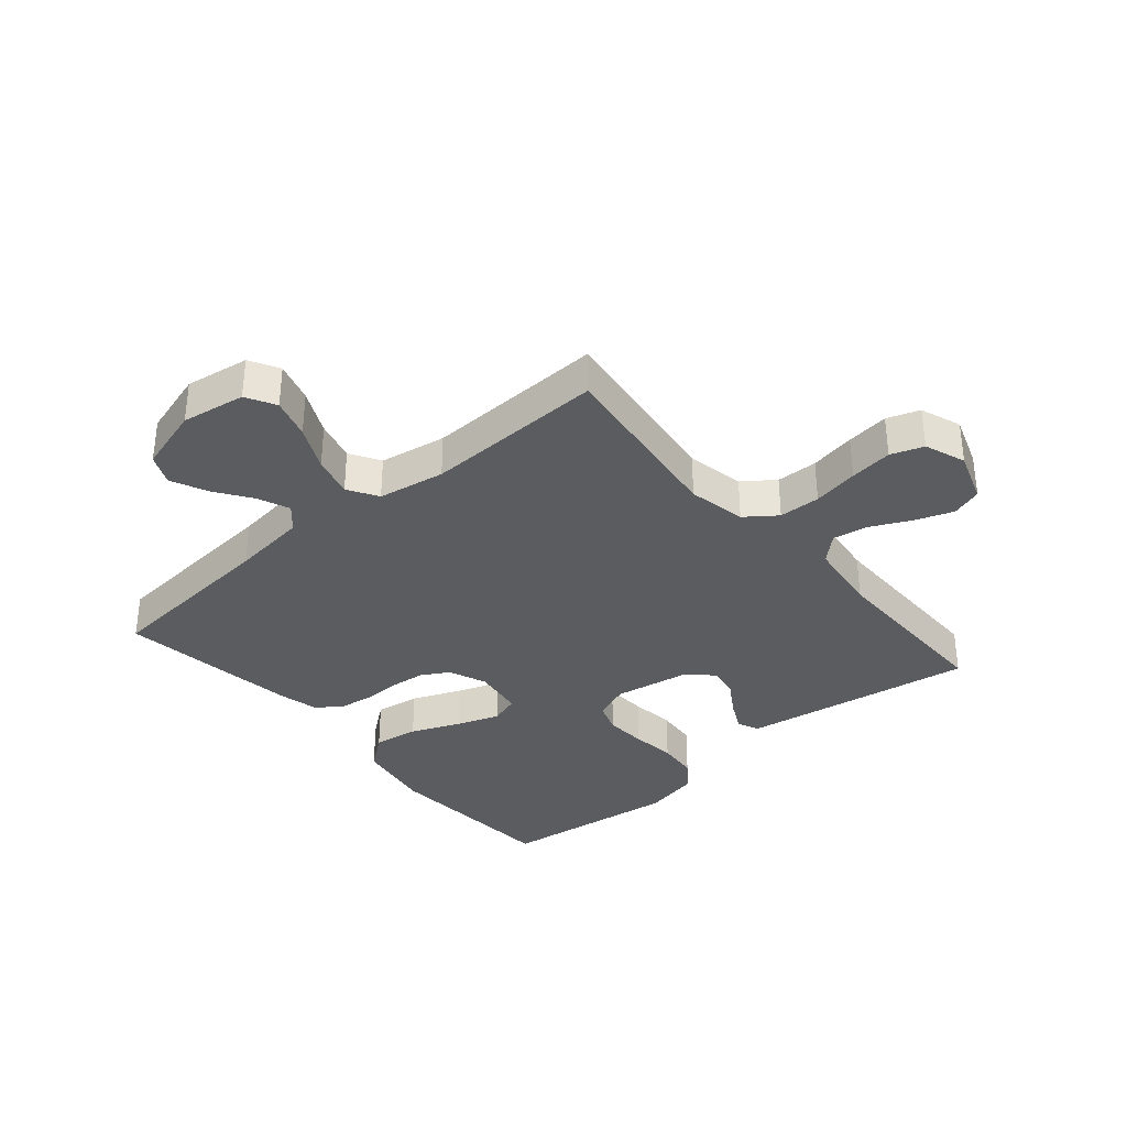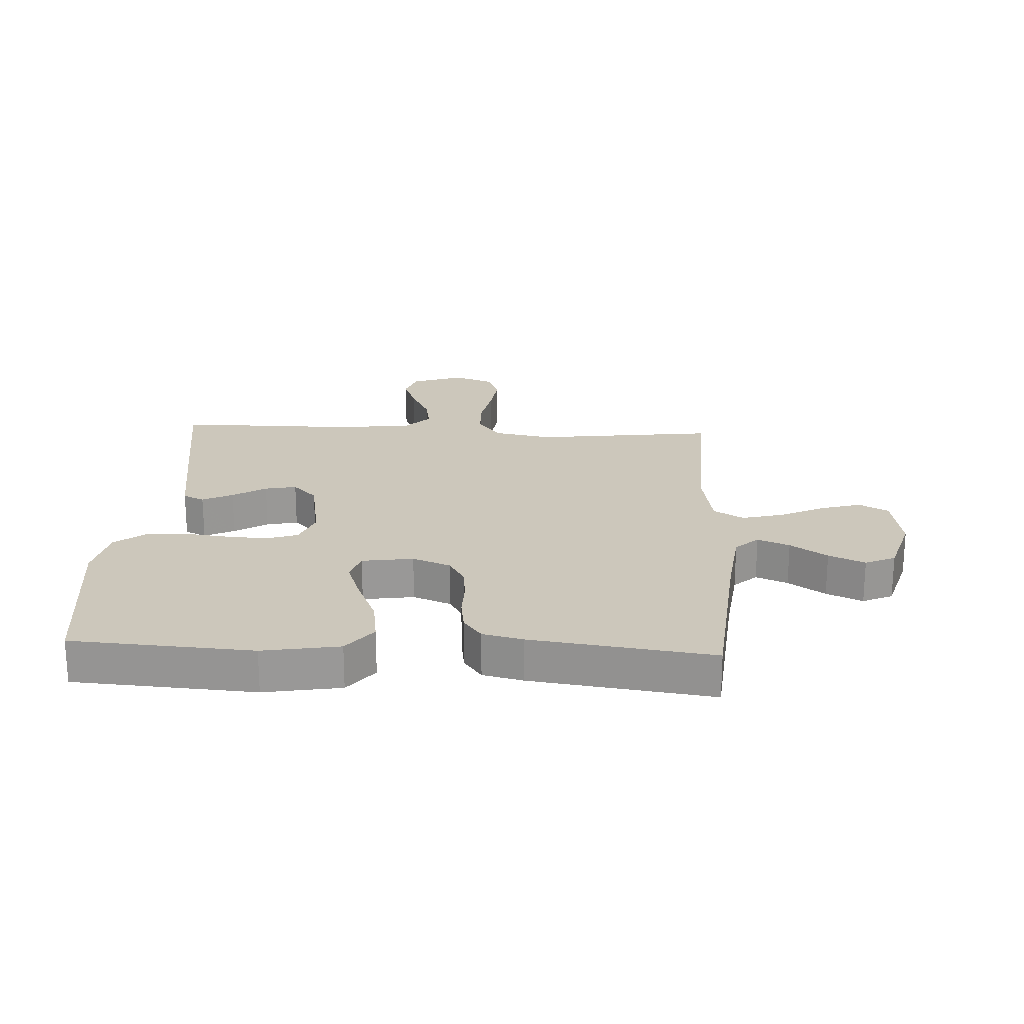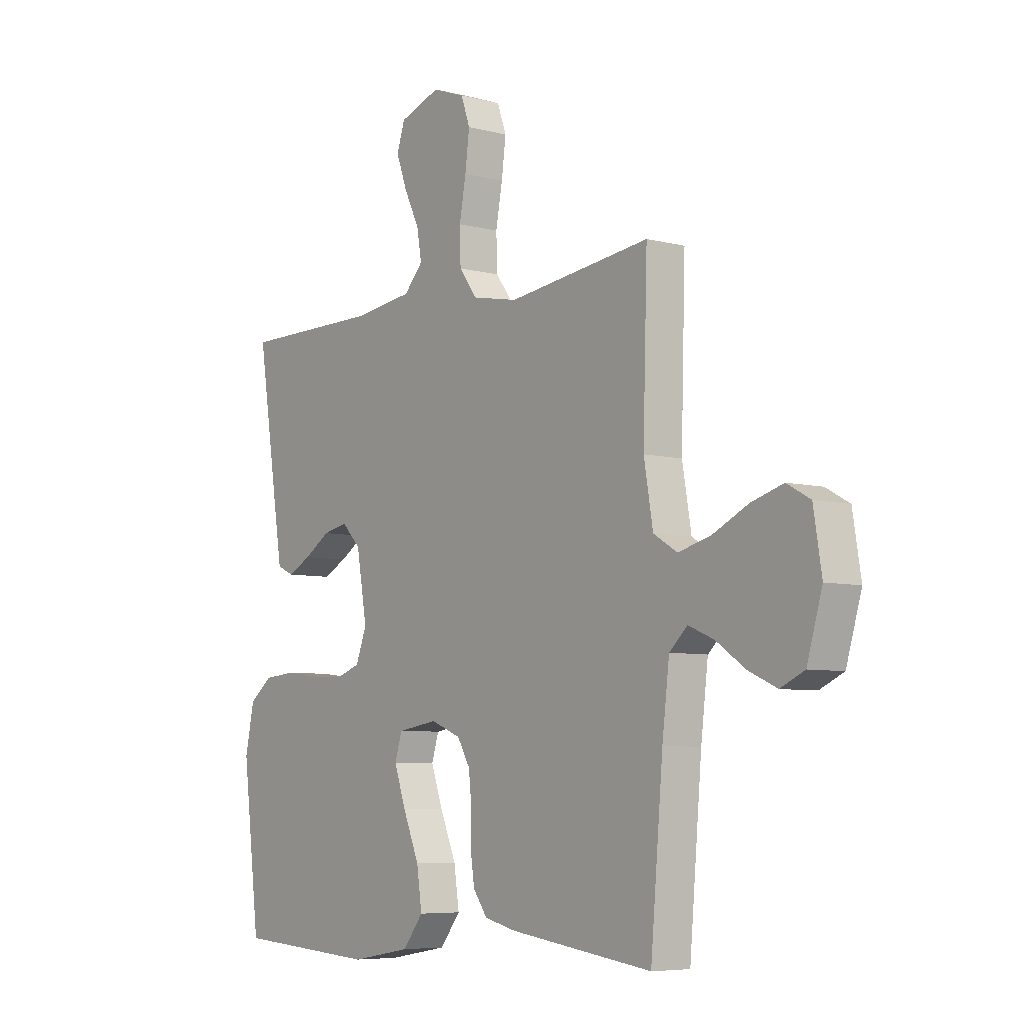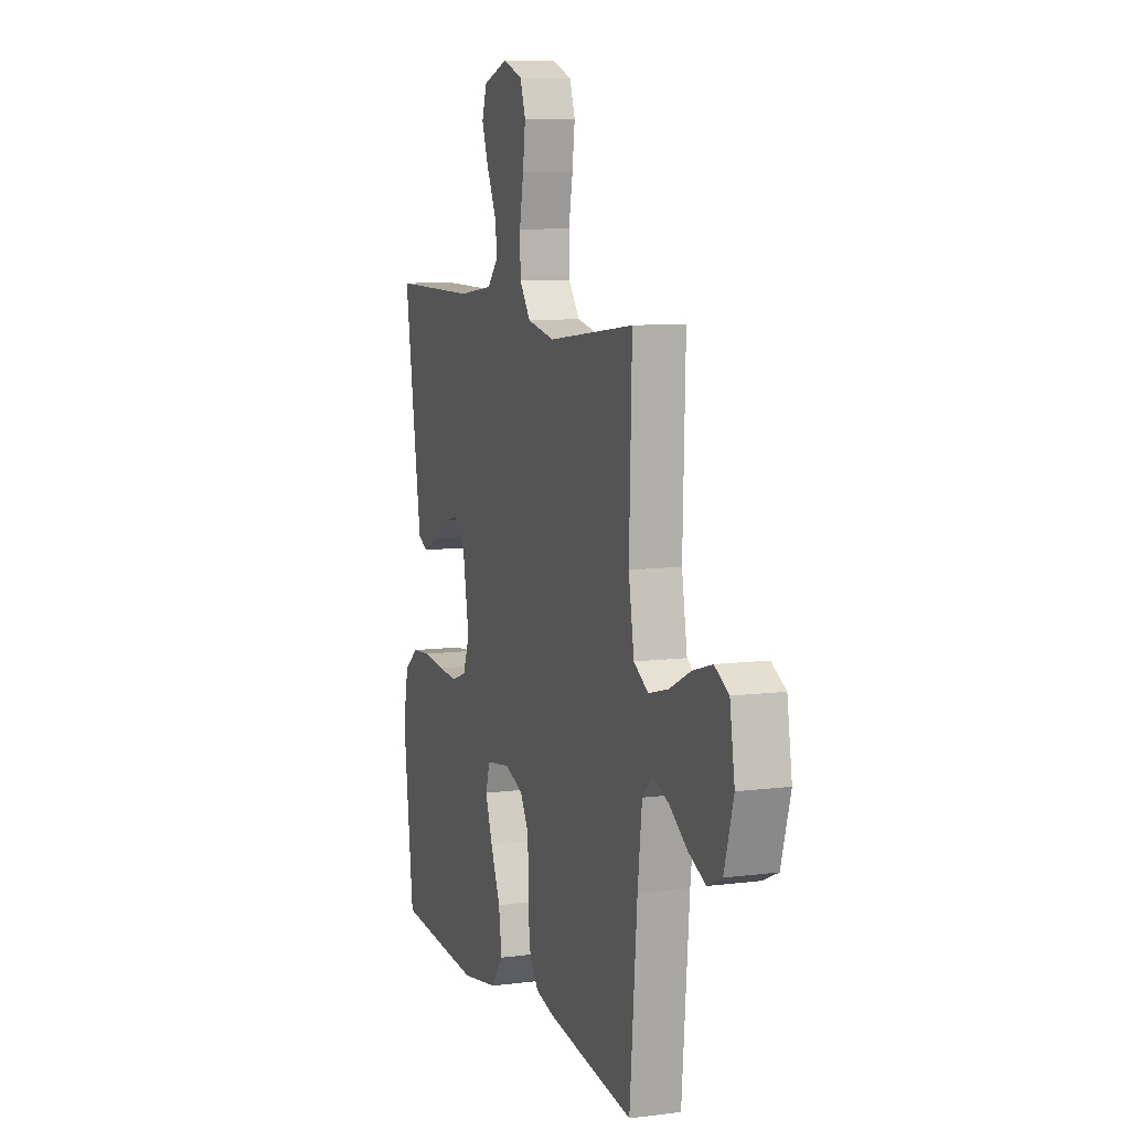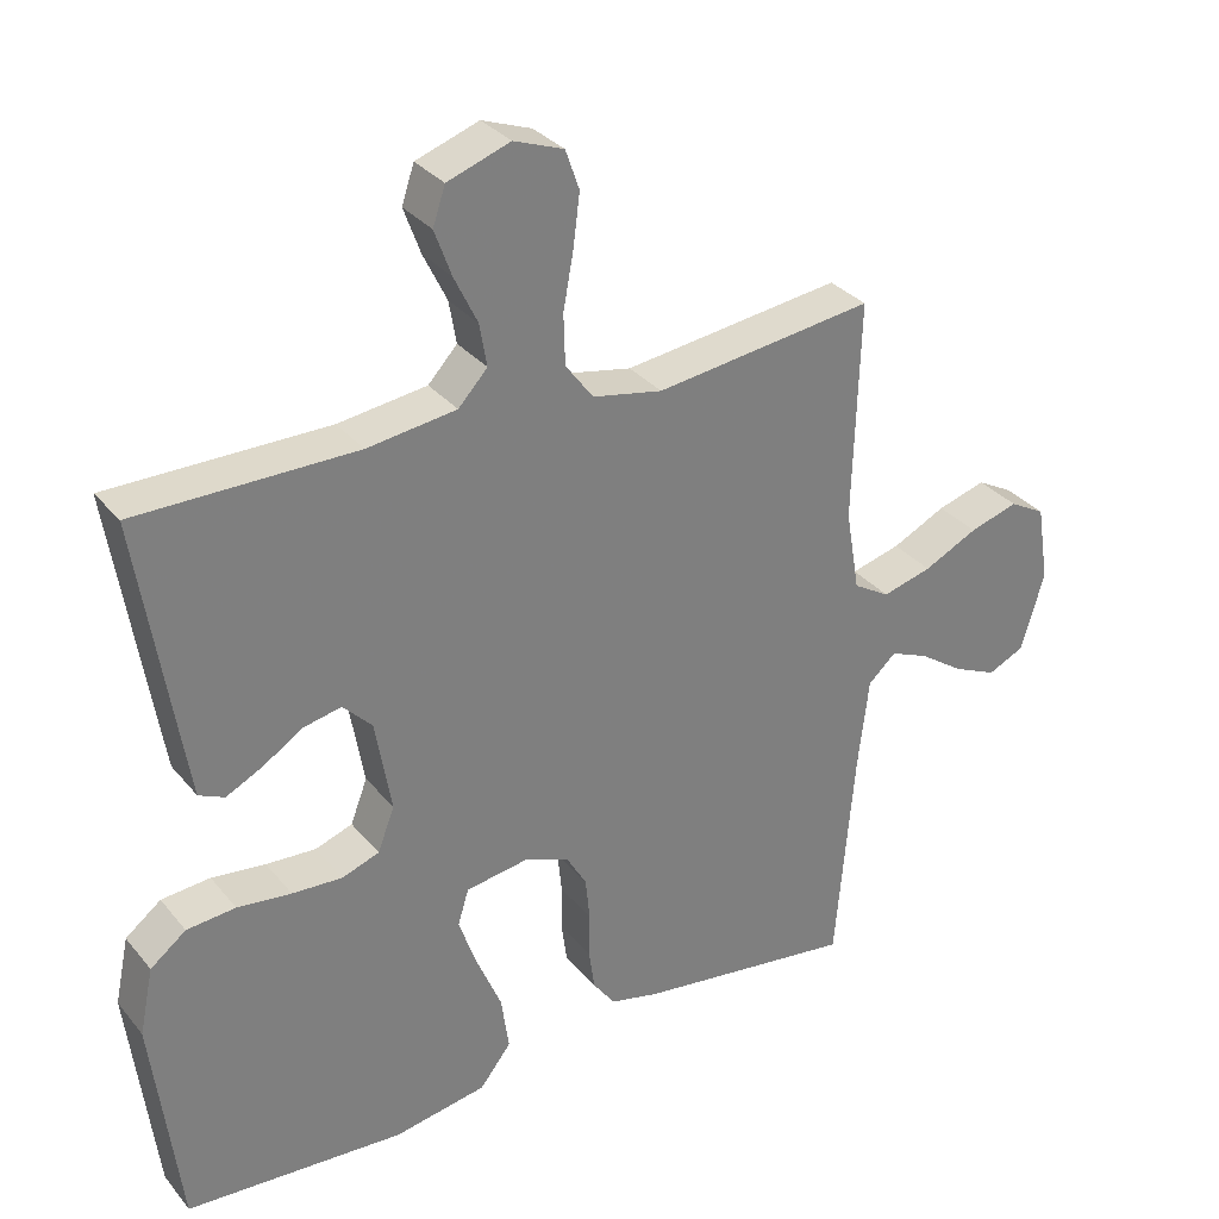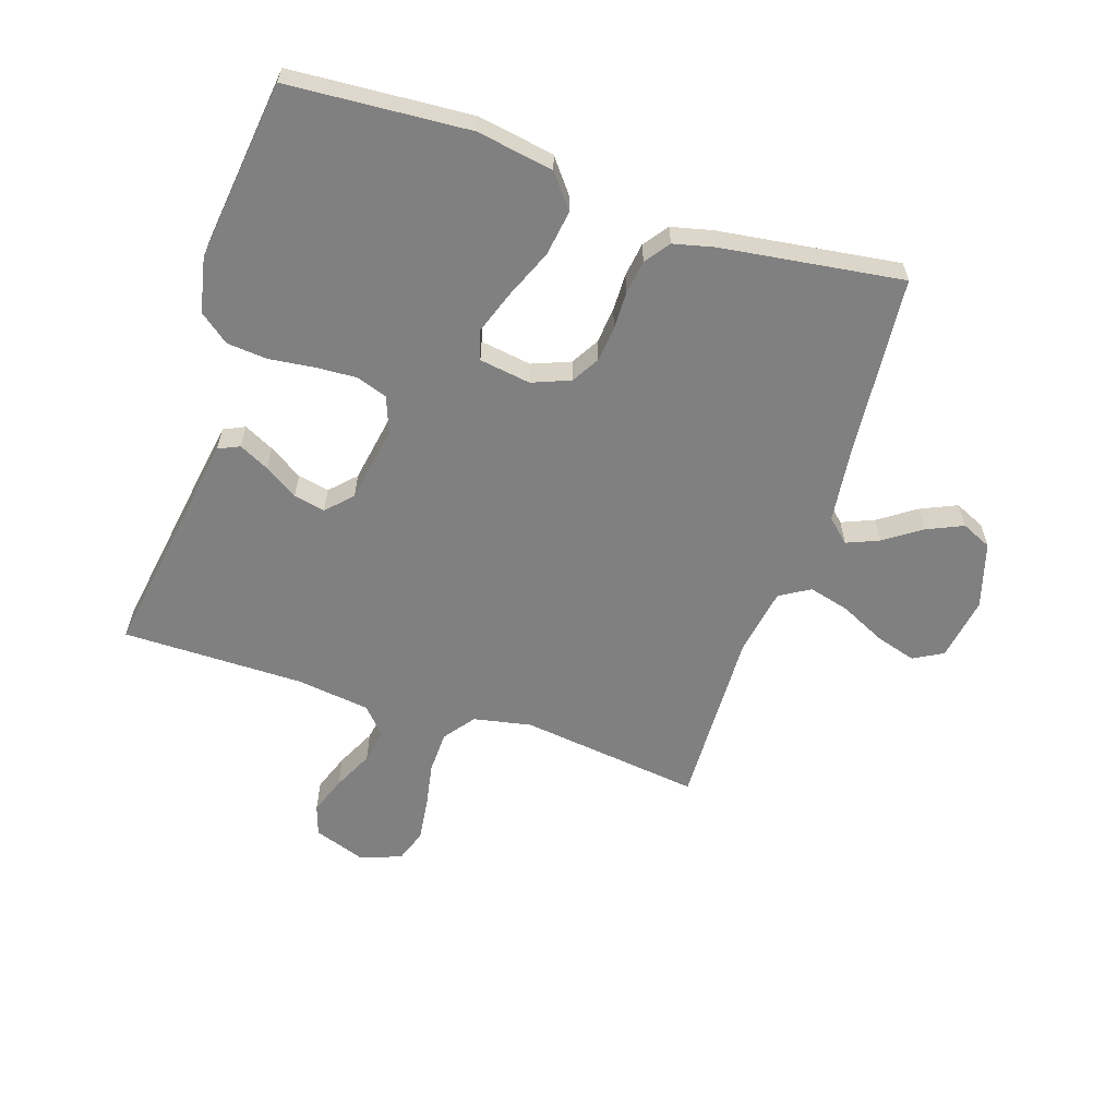
<metadata>
{"format":"obj","ext":"obj","renderer":"f3d","projection":"perspective","resolution":1024,"background":"white","views":[{"elev":-34.8,"azim":-49.5,"up":"+Y"},{"elev":21.7,"azim":-177.0,"up":"+Y"},{"elev":-6.5,"azim":-127.6,"up":"+Z"},{"elev":8.9,"azim":-109.0,"up":"+Z"},{"elev":31.7,"azim":147.6,"up":"+Z"},{"elev":-60.2,"azim":161.8,"up":"+Y"}]}
</metadata>
<code>
v 0.5 0.07 0.5
v 0.453 0.07 0.2
v 0.439 0.07 0.113
v 0.404 0.07 0.097
v 0.354 0.07 0.122
v 0.299 0.07 0.157
v 0.247 0.07 0.168
v 0.207 0.07 0.127
v 0.185 0.07 0
v 0.208 0.07 -0.06
v 0.259 0.07 -0.078
v 0.328 0.07 -0.074
v 0.402 0.07 -0.065
v 0.469 0.07 -0.071
v 0.518 0.07 -0.109
v 0.537 0.07 -0.2
v 0.5 0.07 -0.5
v 0.2 0.07 -0.52
v 0.073 0.07 -0.498
v 0.03 0.07 -0.443
v 0.041 0.07 -0.368
v 0.075 0.07 -0.287
v 0.1 0.07 -0.216
v 0.085 0.07 -0.167
v 0 0.07 -0.154
v -0.063 0.07 -0.179
v -0.09 0.07 -0.225
v -0.096 0.07 -0.284
v -0.095 0.07 -0.346
v -0.103 0.07 -0.402
v -0.133 0.07 -0.443
v -0.2 0.07 -0.459
v -0.5 0.07 -0.5
v -0.526 0.07 -0.2
v -0.541 0.07 -0.075
v -0.579 0.07 -0.04
v -0.632 0.07 -0.062
v -0.693 0.07 -0.104
v -0.753 0.07 -0.131
v -0.803 0.07 -0.108
v -0.835 0.07 0
v -0.818 0.07 0.106
v -0.769 0.07 0.133
v -0.702 0.07 0.113
v -0.628 0.07 0.077
v -0.56 0.07 0.059
v -0.51 0.07 0.089
v -0.491 0.07 0.2
v -0.5 0.07 0.5
v -0.2 0.07 0.462
v -0.104 0.07 0.481
v -0.066 0.07 0.532
v -0.064 0.07 0.601
v -0.078 0.07 0.677
v -0.087 0.07 0.748
v -0.068 0.07 0.802
v 0 0.07 0.827
v 0.086 0.07 0.797
v 0.103 0.07 0.746
v 0.08 0.07 0.683
v 0.048 0.07 0.617
v 0.038 0.07 0.559
v 0.078 0.07 0.516
v 0.2 0.07 0.5
v 0.5 0 0.5
v 0.453 0 0.2
v 0.439 0 0.113
v 0.404 0 0.097
v 0.354 0 0.122
v 0.299 0 0.157
v 0.247 0 0.168
v 0.207 0 0.127
v 0.185 0 0
v 0.208 0 -0.06
v 0.259 0 -0.078
v 0.328 0 -0.074
v 0.402 0 -0.065
v 0.469 0 -0.071
v 0.518 0 -0.109
v 0.537 0 -0.2
v 0.5 0 -0.5
v 0.2 0 -0.52
v 0.073 0 -0.498
v 0.03 0 -0.443
v 0.041 0 -0.368
v 0.075 0 -0.287
v 0.1 0 -0.216
v 0.085 0 -0.167
v 0 0 -0.154
v -0.063 0 -0.179
v -0.09 0 -0.225
v -0.096 0 -0.284
v -0.095 0 -0.346
v -0.103 0 -0.402
v -0.133 0 -0.443
v -0.2 0 -0.459
v -0.5 0 -0.5
v -0.526 0 -0.2
v -0.541 0 -0.075
v -0.579 0 -0.04
v -0.632 0 -0.062
v -0.693 0 -0.104
v -0.753 0 -0.131
v -0.803 0 -0.108
v -0.835 0 0
v -0.818 0 0.106
v -0.769 0 0.133
v -0.702 0 0.113
v -0.628 0 0.077
v -0.56 0 0.059
v -0.51 0 0.089
v -0.491 0 0.2
v -0.5 0 0.5
v -0.2 0 0.462
v -0.104 0 0.481
v -0.066 0 0.532
v -0.064 0 0.601
v -0.078 0 0.677
v -0.087 0 0.748
v -0.068 0 0.802
v 0 0 0.827
v 0.086 0 0.797
v 0.103 0 0.746
v 0.08 0 0.683
v 0.048 0 0.617
v 0.038 0 0.559
v 0.078 0 0.516
v 0.2 0 0.5
f 59 60 61
f 58 59 61
f 57 58 61
f 56 57 61
f 55 56 61
f 54 55 61
f 53 54 61
f 52 53 61 62
f 51 52 62 63
f 48 49 50
f 51 63 64
f 50 51 64
f 48 50 64
f 47 48 64
f 43 44 45
f 42 43 45
f 41 42 45
f 40 41 45
f 39 40 45
f 38 39 45
f 37 38 45
f 36 37 45 46
f 47 64 1
f 46 47 1
f 36 46 1
f 35 36 1
f 32 33 34
f 31 32 34
f 30 31 34
f 29 30 34
f 28 29 34
f 20 21 22
f 19 20 22
f 18 19 22
f 17 18 22
f 16 17 22
f 15 16 22
f 14 15 22
f 13 14 22
f 12 13 22
f 11 12 22 23
f 10 11 23 24
f 4 5 6
f 3 4 6
f 2 3 6
f 1 2 6
f 1 6 7
f 35 1 7 8
f 27 28 34 35
f 26 27 35
f 35 8 9
f 26 35 9
f 25 26 9
f 9 10 24 25
f 125 124 123
f 125 123 122
f 125 122 121
f 125 121 120
f 125 120 119
f 125 119 118
f 125 118 117
f 126 125 117 116
f 127 126 116 115
f 114 113 112
f 128 127 115
f 128 115 114
f 128 114 112
f 128 112 111
f 109 108 107
f 109 107 106
f 109 106 105
f 109 105 104
f 109 104 103
f 109 103 102
f 109 102 101
f 110 109 101 100
f 65 128 111
f 65 111 110
f 65 110 100
f 65 100 99
f 98 97 96
f 98 96 95
f 98 95 94
f 98 94 93
f 98 93 92
f 86 85 84
f 86 84 83
f 86 83 82
f 86 82 81
f 86 81 80
f 86 80 79
f 86 79 78
f 86 78 77
f 86 77 76
f 87 86 76 75
f 88 87 75 74
f 70 69 68
f 70 68 67
f 70 67 66
f 70 66 65
f 71 70 65
f 72 71 65 99
f 99 98 92 91
f 99 91 90
f 73 72 99
f 73 99 90
f 73 90 89
f 89 88 74 73
f 1 65 66 2
f 2 66 67 3
f 3 67 68 4
f 4 68 69 5
f 5 69 70 6
f 6 70 71 7
f 7 71 72 8
f 8 72 73 9
f 9 73 74 10
f 10 74 75 11
f 11 75 76 12
f 12 76 77 13
f 13 77 78 14
f 14 78 79 15
f 15 79 80 16
f 16 80 81 17
f 17 81 82 18
f 18 82 83 19
f 19 83 84 20
f 20 84 85 21
f 21 85 86 22
f 22 86 87 23
f 23 87 88 24
f 24 88 89 25
f 25 89 90 26
f 26 90 91 27
f 27 91 92 28
f 28 92 93 29
f 29 93 94 30
f 30 94 95 31
f 31 95 96 32
f 32 96 97 33
f 33 97 98 34
f 34 98 99 35
f 35 99 100 36
f 36 100 101 37
f 37 101 102 38
f 38 102 103 39
f 39 103 104 40
f 40 104 105 41
f 41 105 106 42
f 42 106 107 43
f 43 107 108 44
f 44 108 109 45
f 45 109 110 46
f 46 110 111 47
f 47 111 112 48
f 48 112 113 49
f 49 113 114 50
f 50 114 115 51
f 51 115 116 52
f 52 116 117 53
f 53 117 118 54
f 54 118 119 55
f 55 119 120 56
f 56 120 121 57
f 57 121 122 58
f 58 122 123 59
f 59 123 124 60
f 60 124 125 61
f 61 125 126 62
f 62 126 127 63
f 63 127 128 64
f 64 128 65 1

</code>
